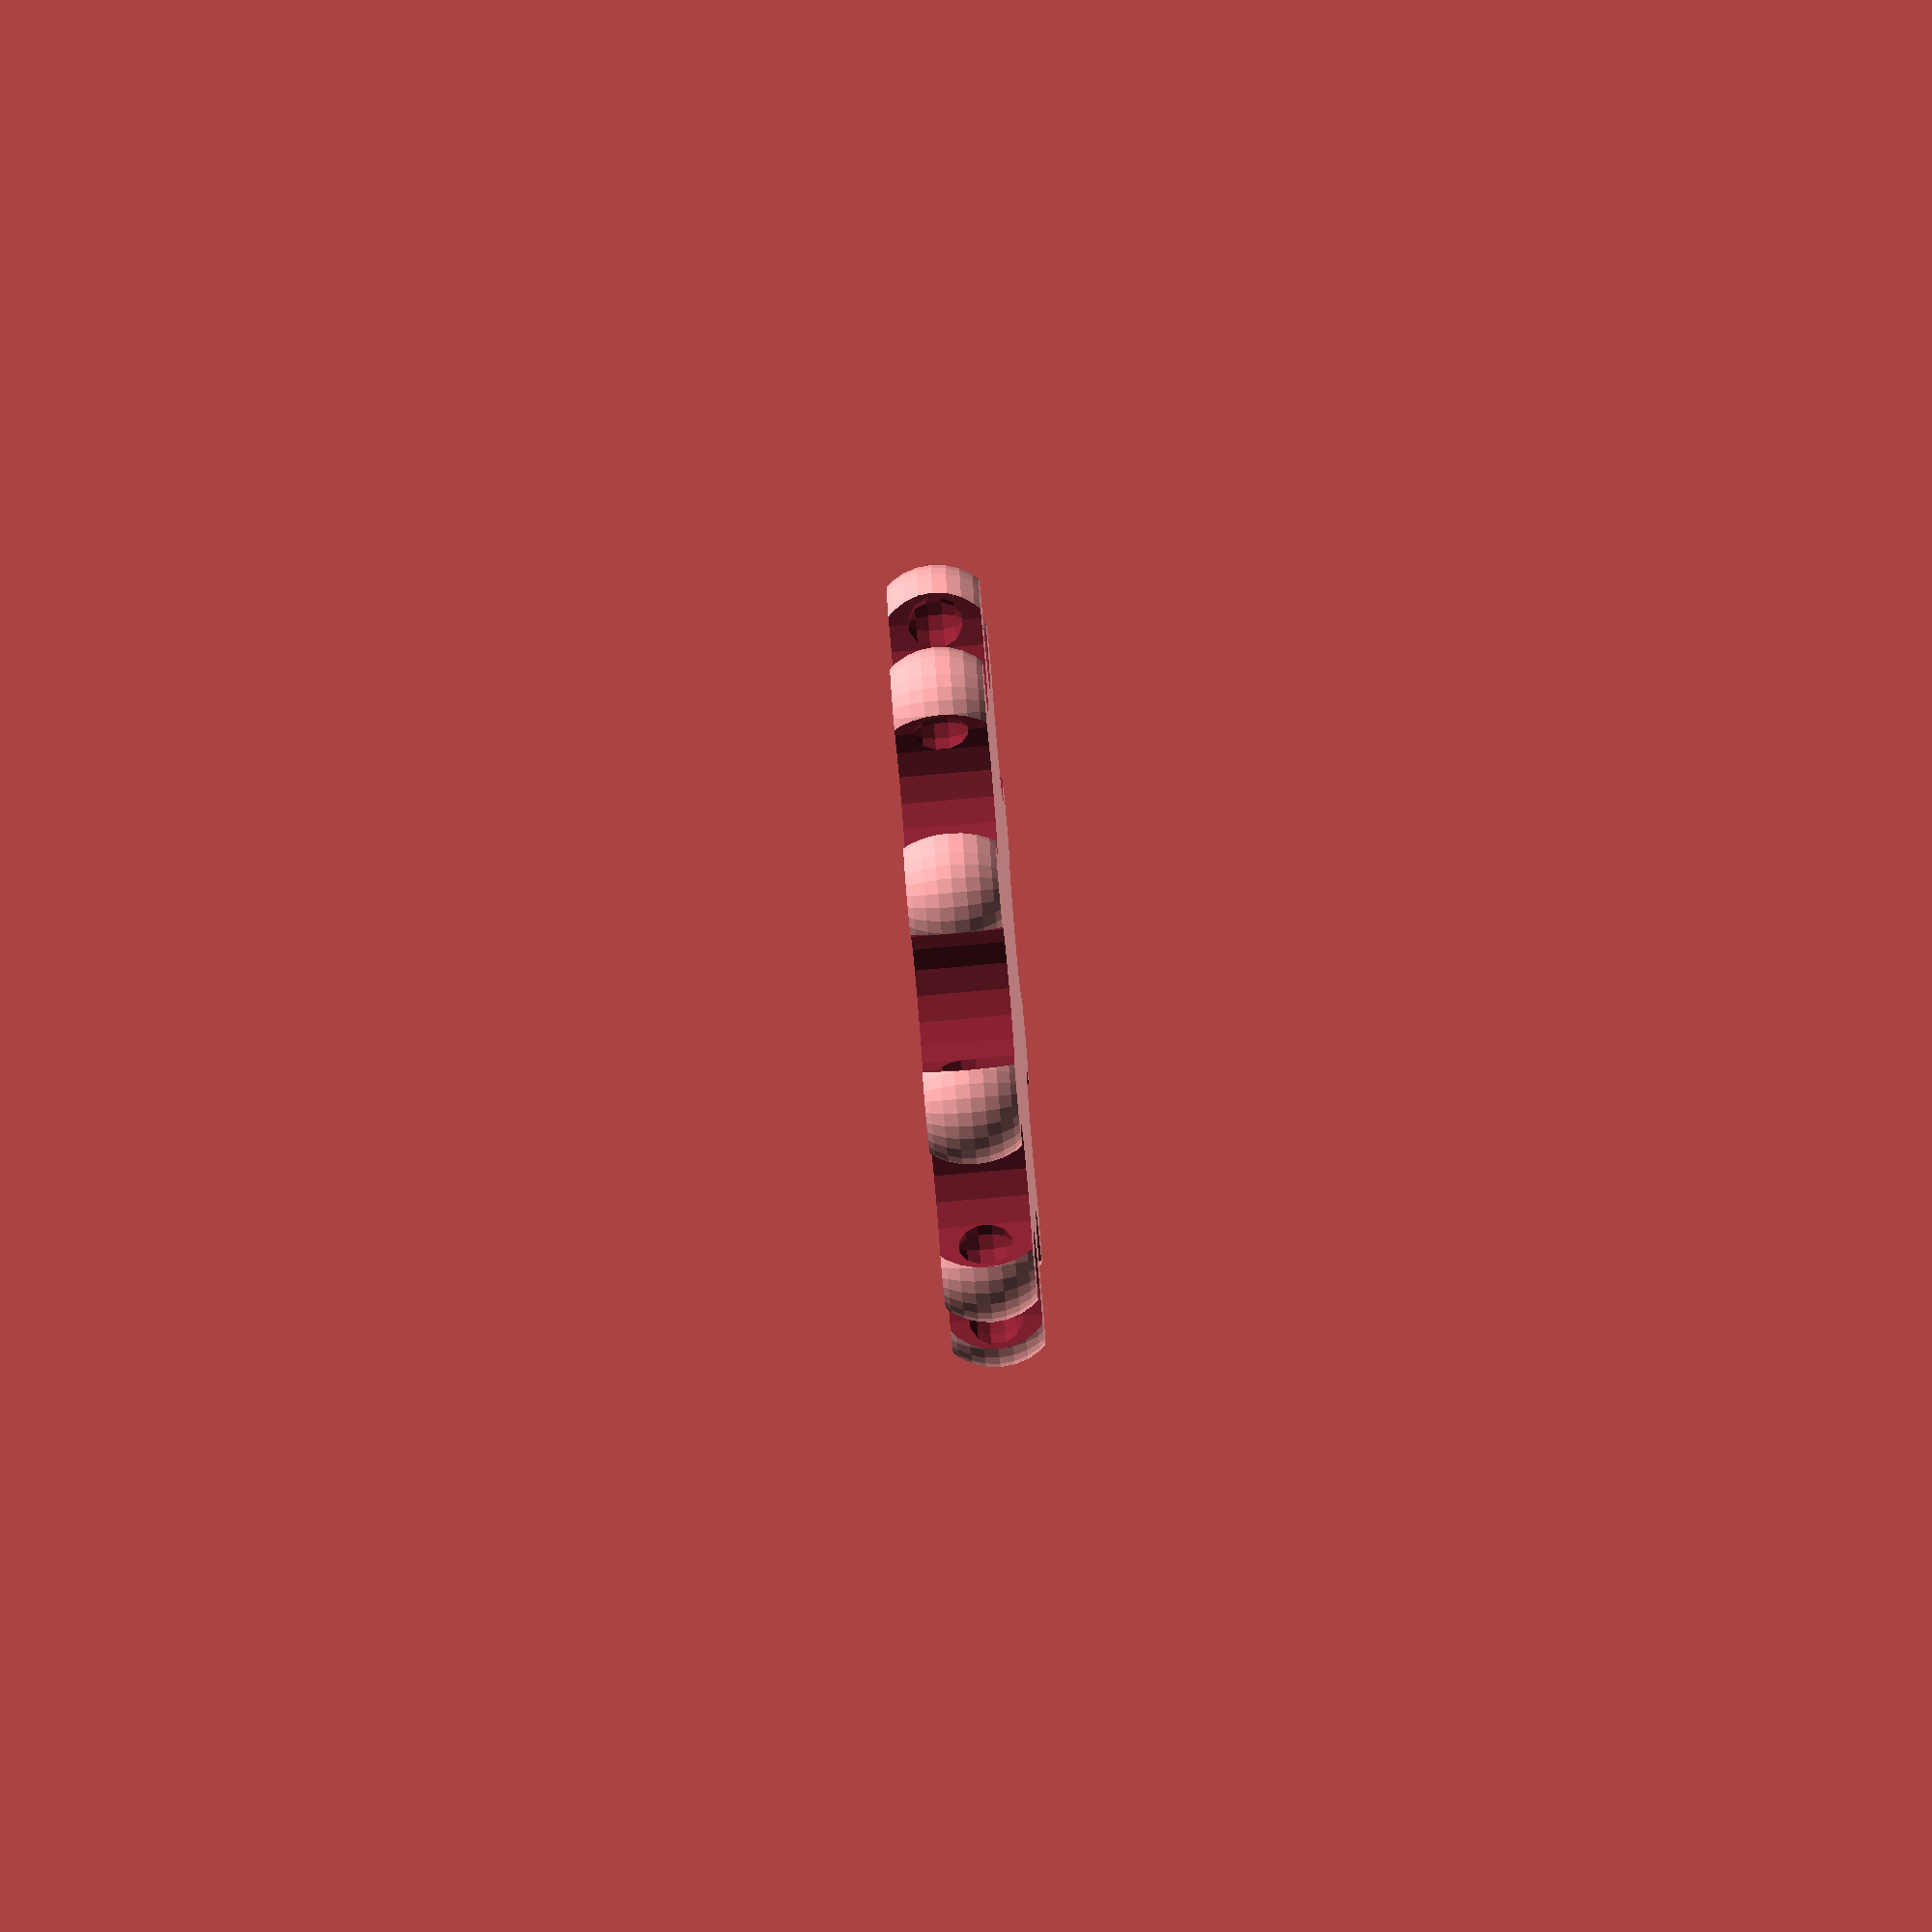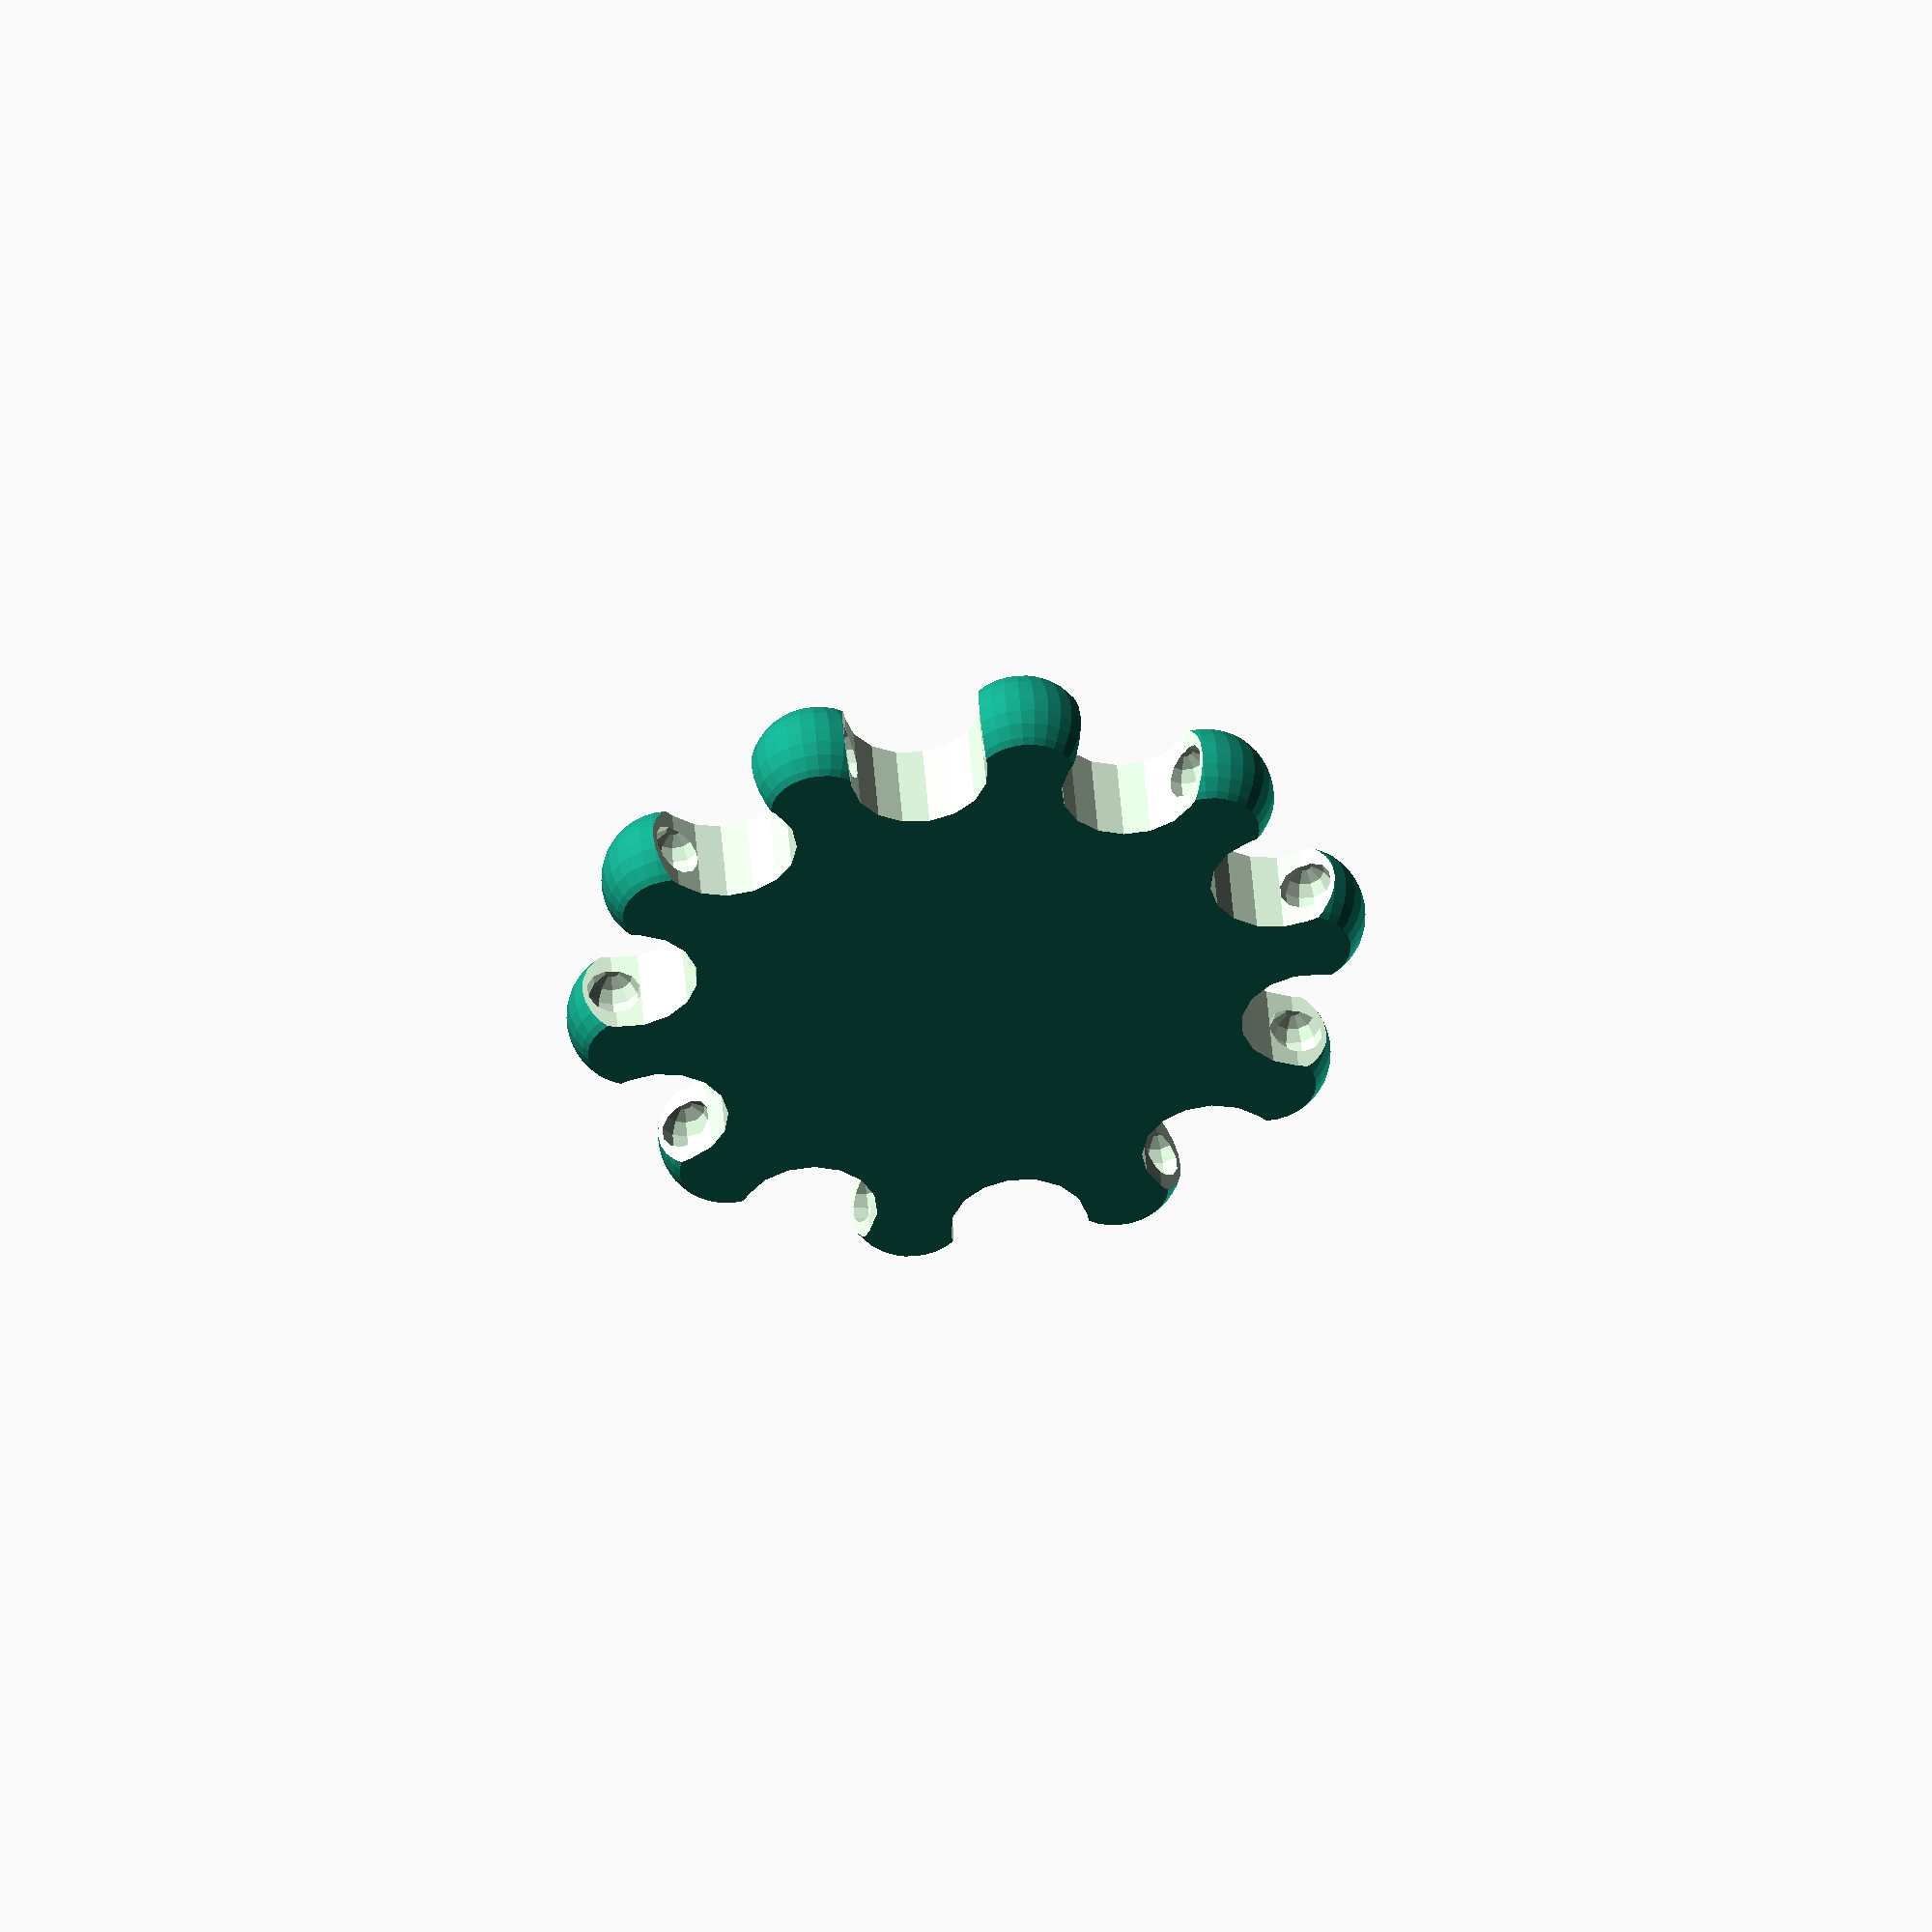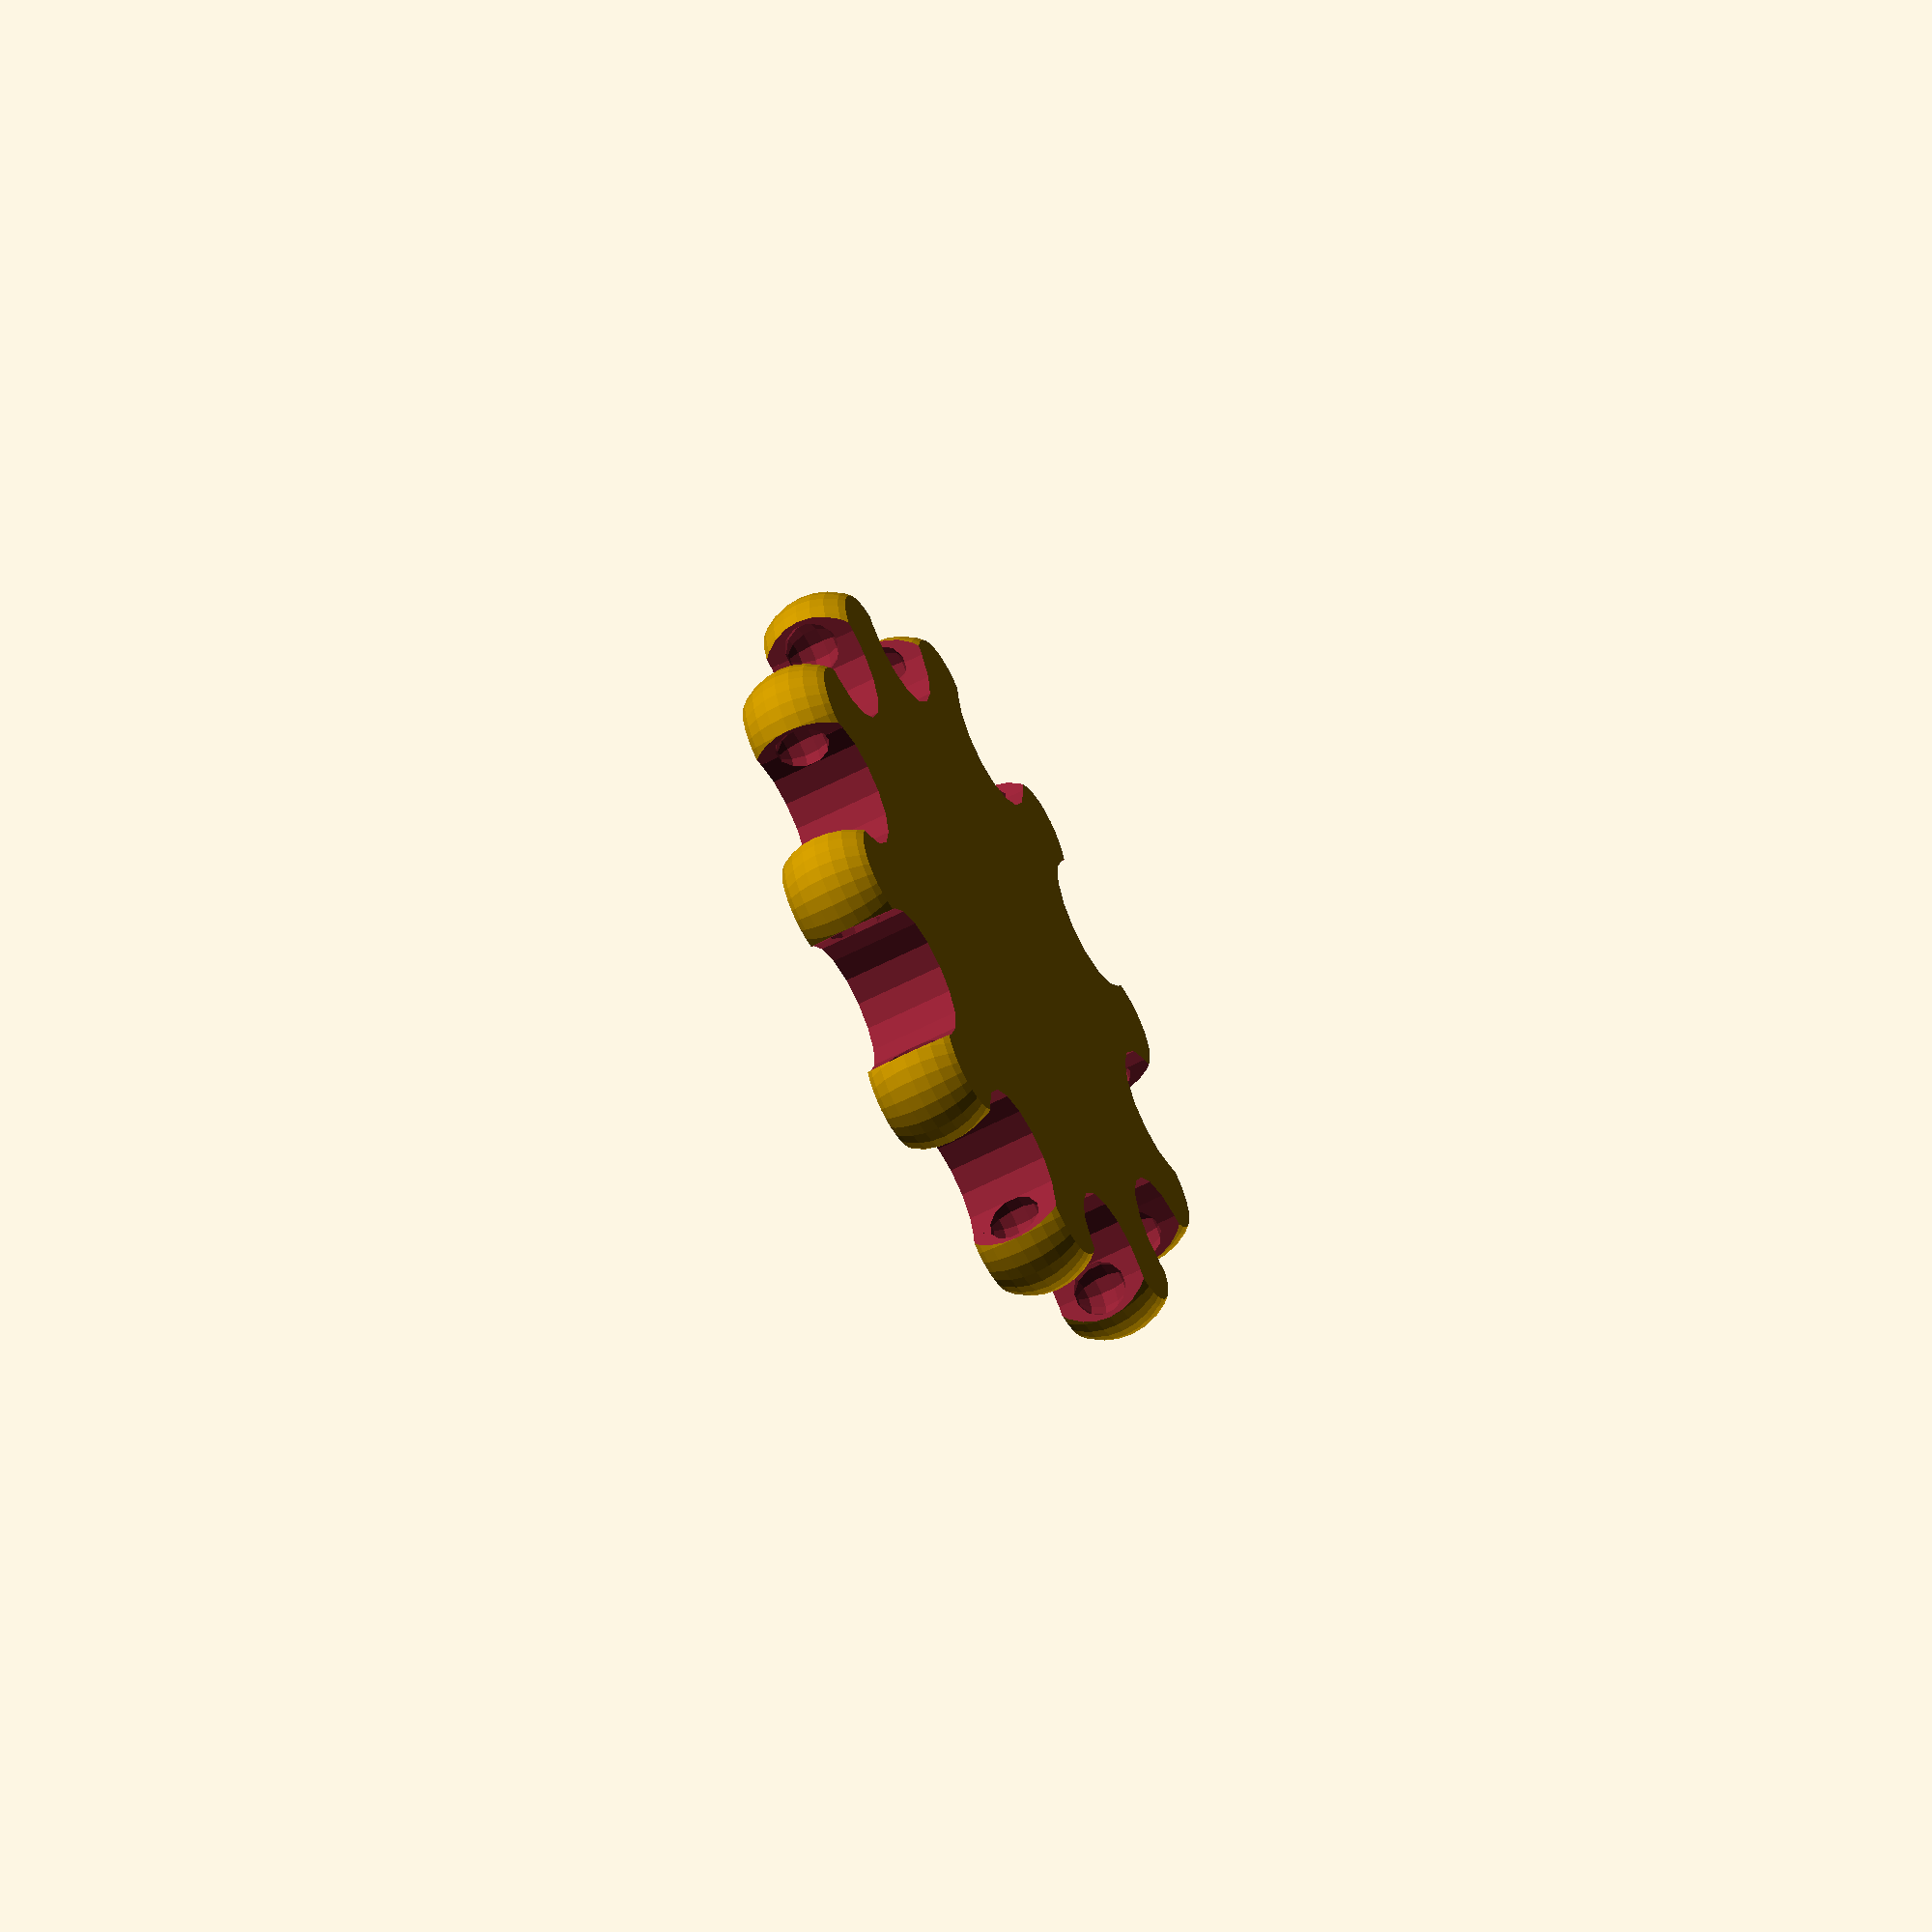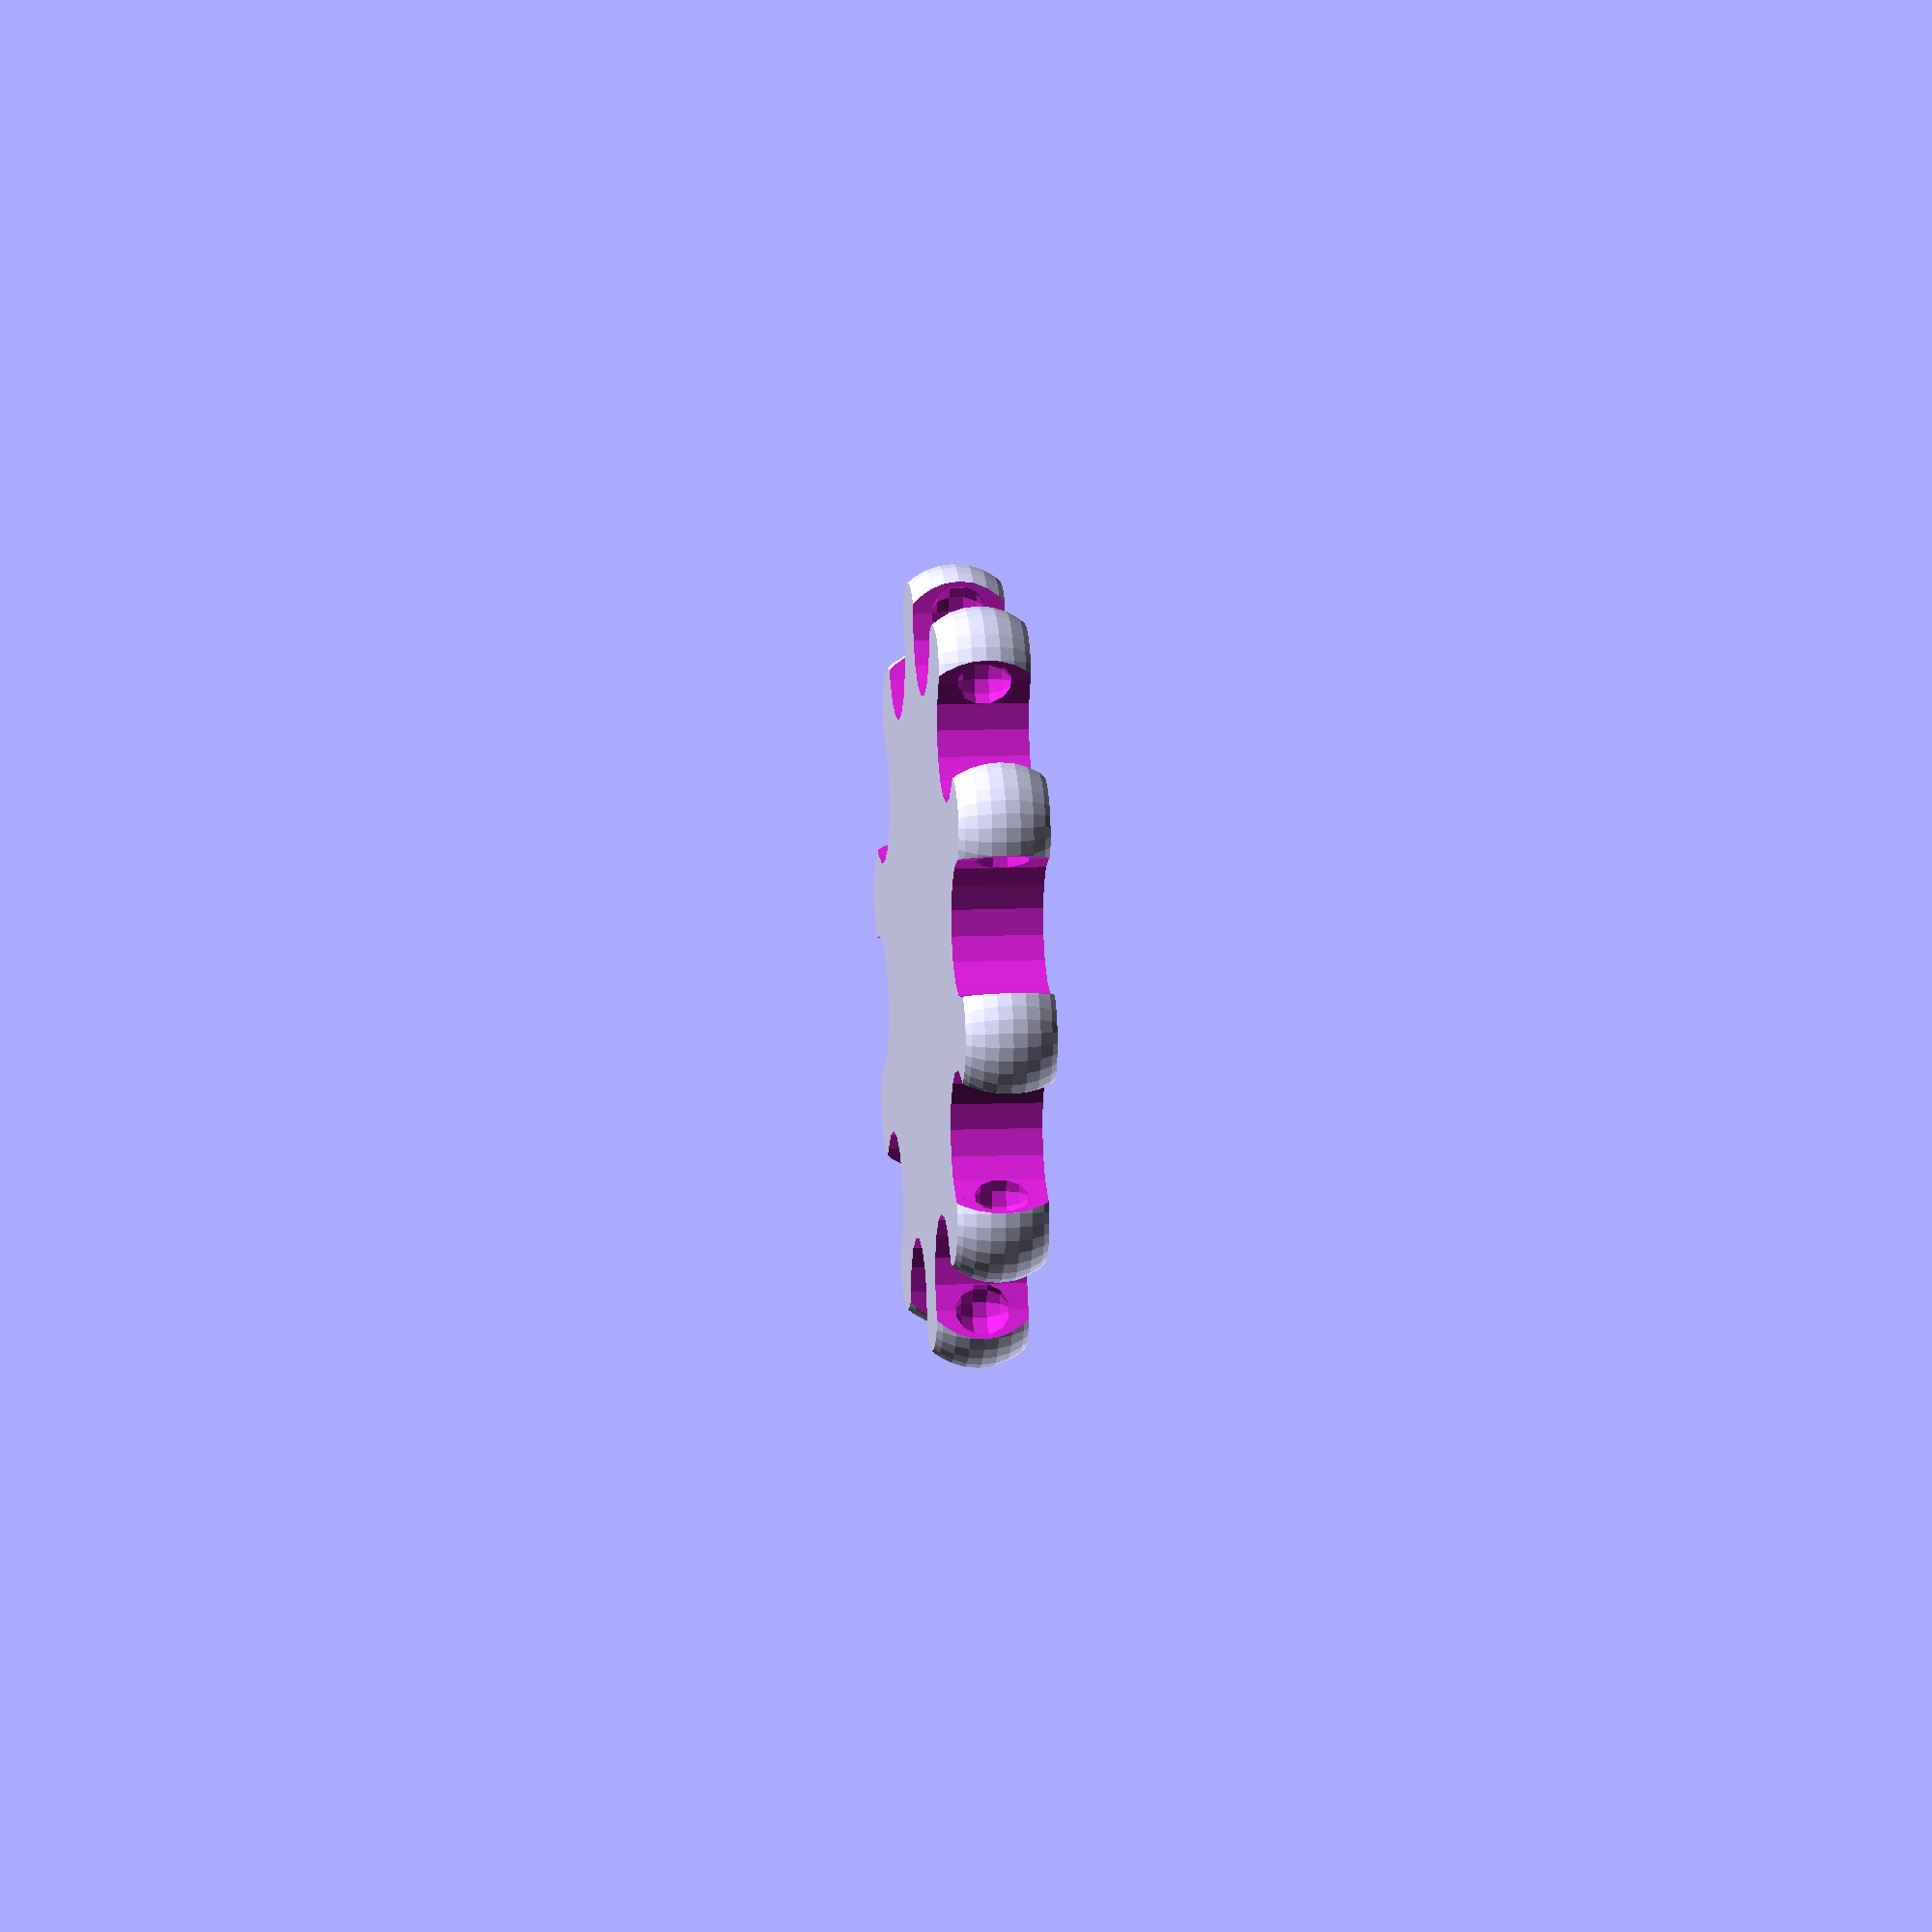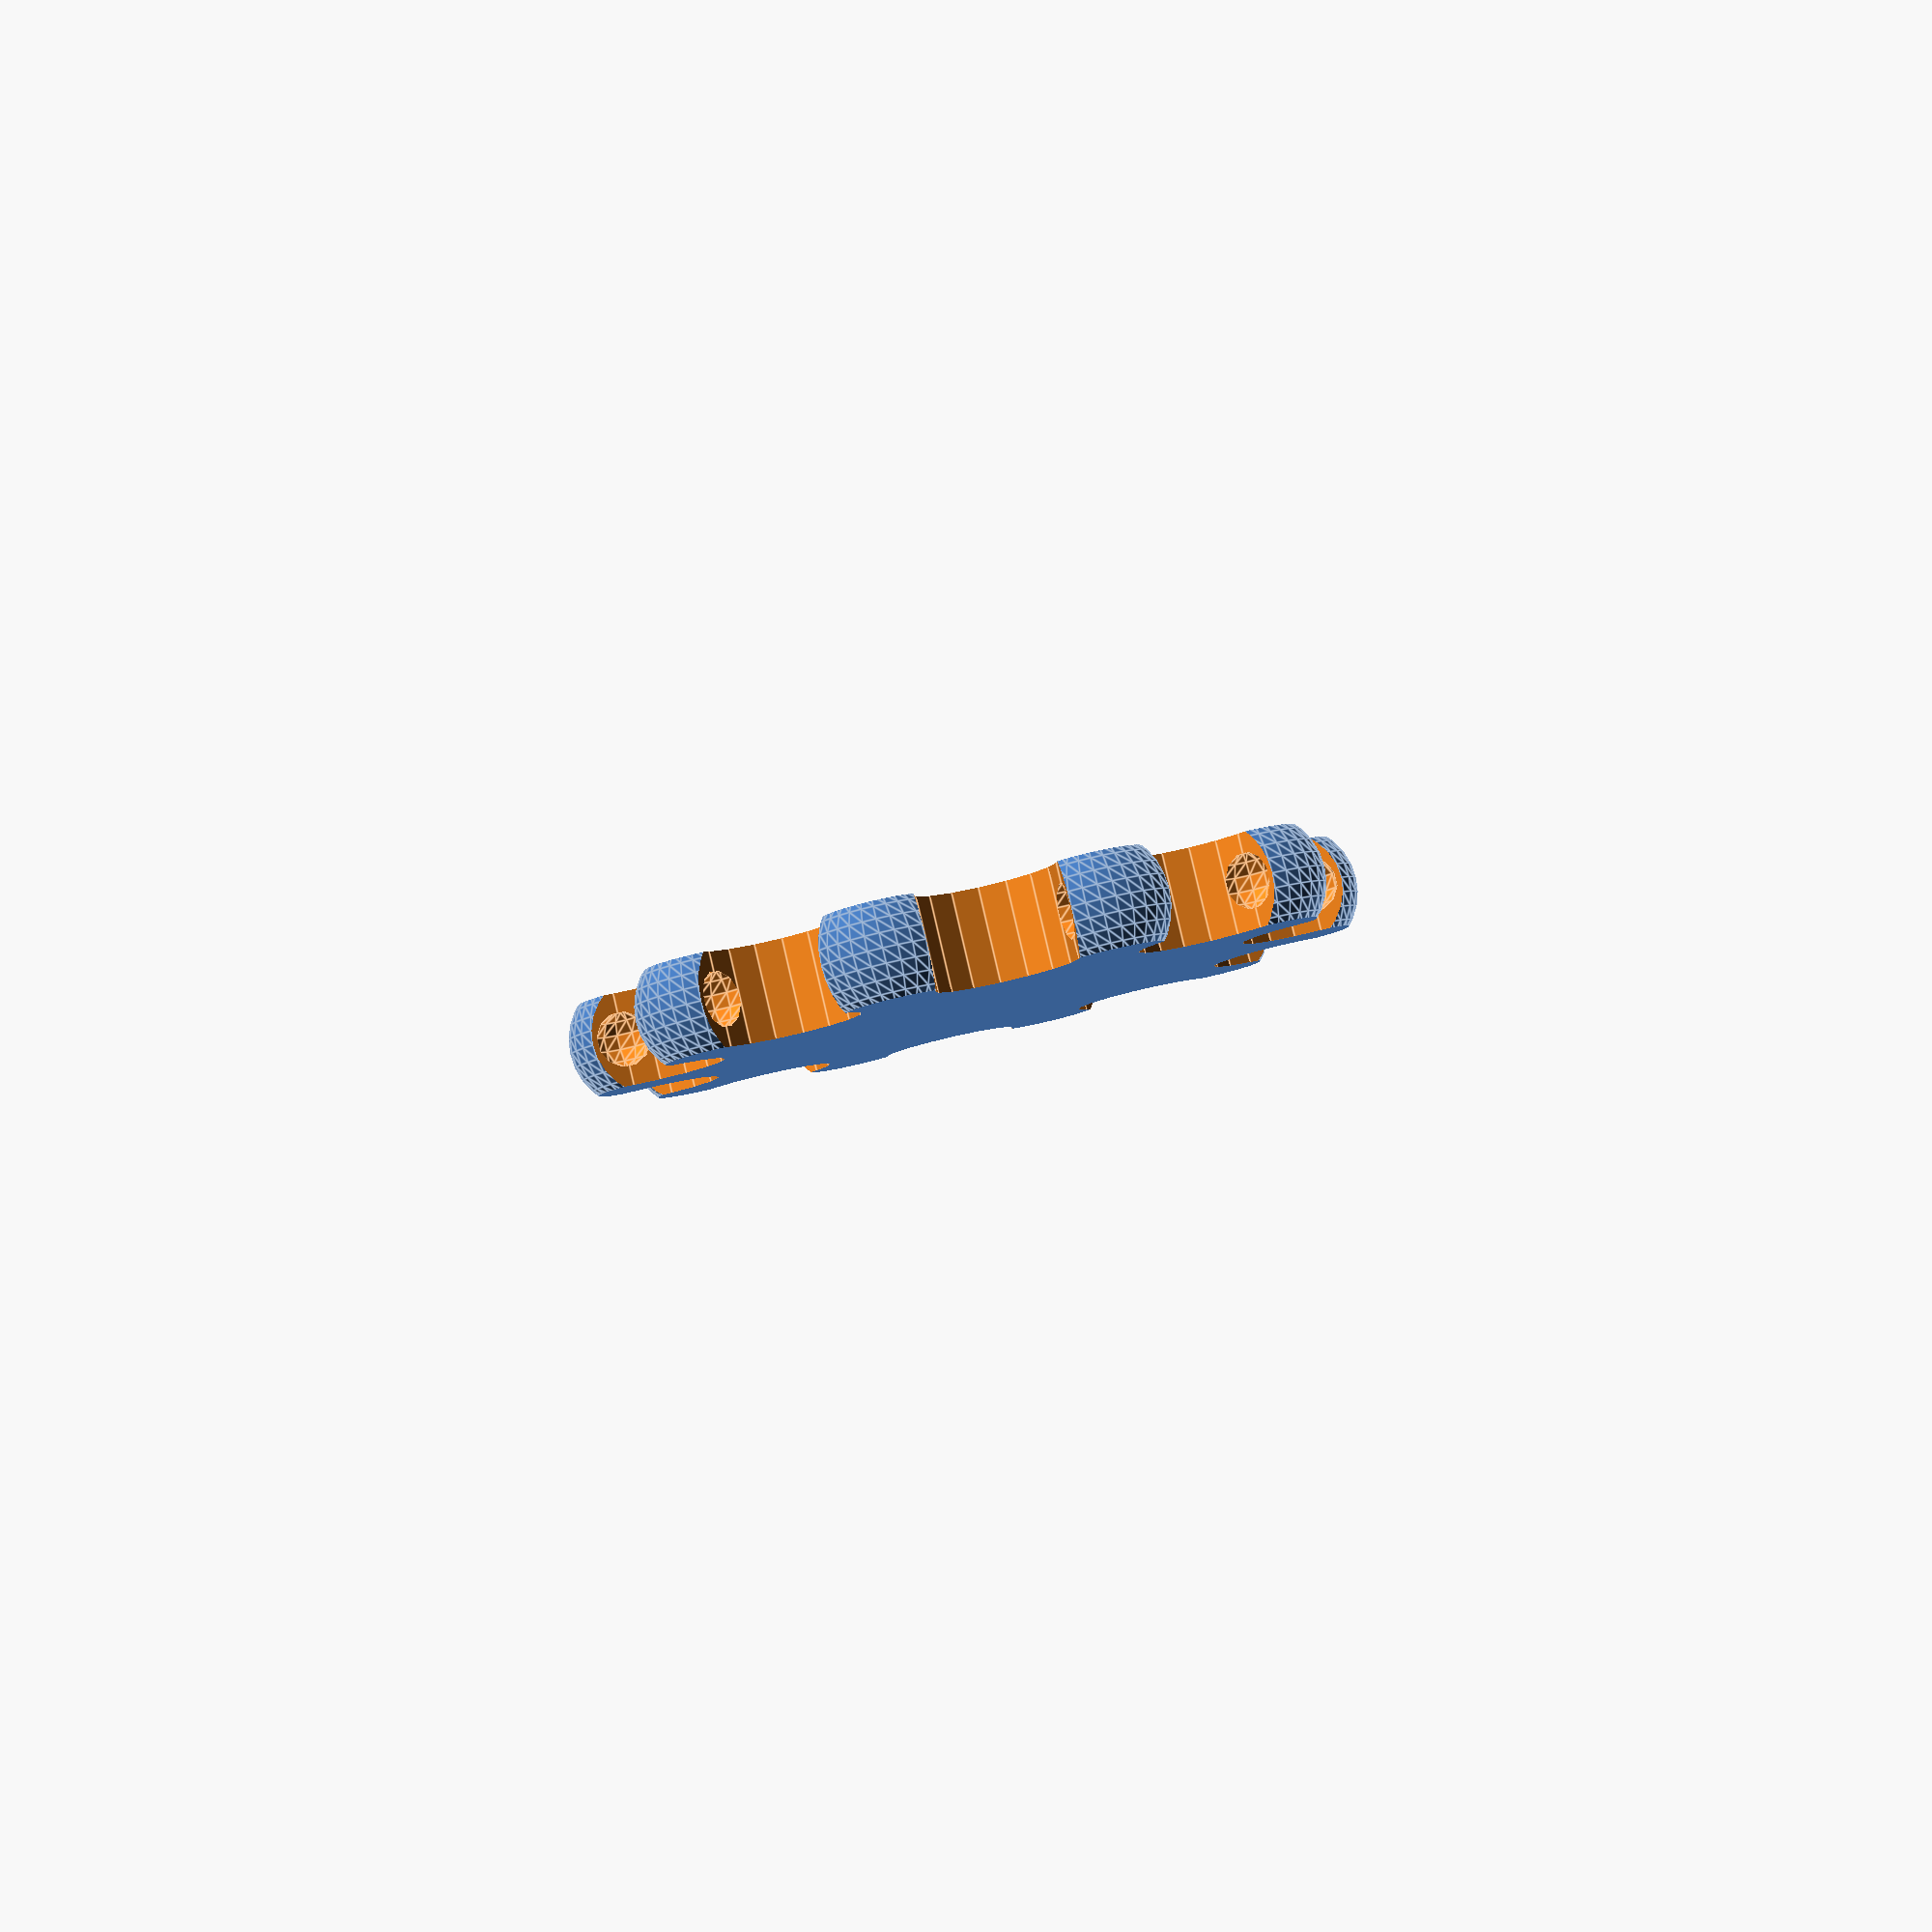
<openscad>
intersection () {
  difference () {
    union () {
      rotate (a=18.0, v=[0.0, 0.0, 1.0]) {
        translate ([24.189608131810928, 0.0, 0.0]) {
          sphere ($fs=0.9, r=5, center=true);
        }
      }
      rotate (a=54.0, v=[0.0, 0.0, 1.0]) {
        translate ([24.189608131810928, 0.0, 0.0]) {
          sphere ($fs=0.9, r=5, center=true);
        }
      }
      rotate (a=90.0, v=[0.0, 0.0, 1.0]) {
        translate ([24.189608131810928, 0.0, 0.0]) {
          sphere ($fs=0.9, r=5, center=true);
        }
      }
      rotate (a=126.0, v=[0.0, 0.0, 1.0]) {
        translate ([24.189608131810928, 0.0, 0.0]) {
          sphere ($fs=0.9, r=5, center=true);
        }
      }
      rotate (a=162.0, v=[0.0, 0.0, 1.0]) {
        translate ([24.189608131810928, 0.0, 0.0]) {
          sphere ($fs=0.9, r=5, center=true);
        }
      }
      rotate (a=198.00000000000003, v=[0.0, 0.0, 1.0]) {
        translate ([24.189608131810928, 0.0, 0.0]) {
          sphere ($fs=0.9, r=5, center=true);
        }
      }
      rotate (a=234.0, v=[0.0, 0.0, 1.0]) {
        translate ([24.189608131810928, 0.0, 0.0]) {
          sphere ($fs=0.9, r=5, center=true);
        }
      }
      rotate (a=270.0, v=[0.0, 0.0, 1.0]) {
        translate ([24.189608131810928, 0.0, 0.0]) {
          sphere ($fs=0.9, r=5, center=true);
        }
      }
      rotate (a=306.0, v=[0.0, 0.0, 1.0]) {
        translate ([24.189608131810928, 0.0, 0.0]) {
          sphere ($fs=0.9, r=5, center=true);
        }
      }
      rotate (a=342.0, v=[0.0, 0.0, 1.0]) {
        translate ([24.189608131810928, 0.0, 0.0]) {
          sphere ($fs=0.9, r=5, center=true);
        }
      }
      cylinder (h=6.751, r=24.189608131810928, center=true);
    }
    rotate (a=0.0, v=[0.0, 0.0, 1.0]) {
      union () {
        translate ([25.00568444038502, 0.0, 0.0]) {
          cylinder (h=6.851, r=4.975, center=true);
          translate ([0.0, 4.975, 0.0]) {
            sphere ($fs=1.2, r=2.0, center=true);
          }
          translate ([0.0, -4.975, 0.0]) {
            sphere ($fs=1.2, r=2.0, center=true);
          }
        }
        translate ([34.95568444038502, 0, 0]) {
          cube ([19.9, 9.95, 6.851], center=true);
        }
      }
    }
    rotate (a=36.0, v=[0.0, 0.0, 1.0]) {
      union () {
        translate ([25.00568444038502, 0.0, 0.0]) {
          cylinder (h=6.851, r=4.975, center=true);
          translate ([0.0, 4.975, 0.0]) {
            sphere ($fs=1.2, r=2.0, center=true);
          }
          translate ([0.0, -4.975, 0.0]) {
            sphere ($fs=1.2, r=2.0, center=true);
          }
        }
        translate ([34.95568444038502, 0, 0]) {
          cube ([19.9, 9.95, 6.851], center=true);
        }
      }
    }
    rotate (a=72.0, v=[0.0, 0.0, 1.0]) {
      union () {
        translate ([25.00568444038502, 0.0, 0.0]) {
          cylinder (h=6.851, r=4.975, center=true);
          translate ([0.0, 4.975, 0.0]) {
            sphere ($fs=1.2, r=2.0, center=true);
          }
          translate ([0.0, -4.975, 0.0]) {
            sphere ($fs=1.2, r=2.0, center=true);
          }
        }
        translate ([34.95568444038502, 0, 0]) {
          cube ([19.9, 9.95, 6.851], center=true);
        }
      }
    }
    rotate (a=108.0, v=[0.0, 0.0, 1.0]) {
      union () {
        translate ([25.00568444038502, 0.0, 0.0]) {
          cylinder (h=6.851, r=4.975, center=true);
          translate ([0.0, 4.975, 0.0]) {
            sphere ($fs=1.2, r=2.0, center=true);
          }
          translate ([0.0, -4.975, 0.0]) {
            sphere ($fs=1.2, r=2.0, center=true);
          }
        }
        translate ([34.95568444038502, 0, 0]) {
          cube ([19.9, 9.95, 6.851], center=true);
        }
      }
    }
    rotate (a=144.0, v=[0.0, 0.0, 1.0]) {
      union () {
        translate ([25.00568444038502, 0.0, 0.0]) {
          cylinder (h=6.851, r=4.975, center=true);
          translate ([0.0, 4.975, 0.0]) {
            sphere ($fs=1.2, r=2.0, center=true);
          }
          translate ([0.0, -4.975, 0.0]) {
            sphere ($fs=1.2, r=2.0, center=true);
          }
        }
        translate ([34.95568444038502, 0, 0]) {
          cube ([19.9, 9.95, 6.851], center=true);
        }
      }
    }
    rotate (a=180.0, v=[0.0, 0.0, 1.0]) {
      union () {
        translate ([25.00568444038502, 0.0, 0.0]) {
          cylinder (h=6.851, r=4.975, center=true);
          translate ([0.0, 4.975, 0.0]) {
            sphere ($fs=1.2, r=2.0, center=true);
          }
          translate ([0.0, -4.975, 0.0]) {
            sphere ($fs=1.2, r=2.0, center=true);
          }
        }
        translate ([34.95568444038502, 0, 0]) {
          cube ([19.9, 9.95, 6.851], center=true);
        }
      }
    }
    rotate (a=216.0, v=[0.0, 0.0, 1.0]) {
      union () {
        translate ([25.00568444038502, 0.0, 0.0]) {
          cylinder (h=6.851, r=4.975, center=true);
          translate ([0.0, 4.975, 0.0]) {
            sphere ($fs=1.2, r=2.0, center=true);
          }
          translate ([0.0, -4.975, 0.0]) {
            sphere ($fs=1.2, r=2.0, center=true);
          }
        }
        translate ([34.95568444038502, 0, 0]) {
          cube ([19.9, 9.95, 6.851], center=true);
        }
      }
    }
    rotate (a=252.0, v=[0.0, 0.0, 1.0]) {
      union () {
        translate ([25.00568444038502, 0.0, 0.0]) {
          cylinder (h=6.851, r=4.975, center=true);
          translate ([0.0, 4.975, 0.0]) {
            sphere ($fs=1.2, r=2.0, center=true);
          }
          translate ([0.0, -4.975, 0.0]) {
            sphere ($fs=1.2, r=2.0, center=true);
          }
        }
        translate ([34.95568444038502, 0, 0]) {
          cube ([19.9, 9.95, 6.851], center=true);
        }
      }
    }
    rotate (a=288.0, v=[0.0, 0.0, 1.0]) {
      union () {
        translate ([25.00568444038502, 0.0, 0.0]) {
          cylinder (h=6.851, r=4.975, center=true);
          translate ([0.0, 4.975, 0.0]) {
            sphere ($fs=1.2, r=2.0, center=true);
          }
          translate ([0.0, -4.975, 0.0]) {
            sphere ($fs=1.2, r=2.0, center=true);
          }
        }
        translate ([34.95568444038502, 0, 0]) {
          cube ([19.9, 9.95, 6.851], center=true);
        }
      }
    }
    rotate (a=324.0, v=[0.0, 0.0, 1.0]) {
      union () {
        translate ([25.00568444038502, 0.0, 0.0]) {
          cylinder (h=6.851, r=4.975, center=true);
          translate ([0.0, 4.975, 0.0]) {
            sphere ($fs=1.2, r=2.0, center=true);
          }
          translate ([0.0, -4.975, 0.0]) {
            sphere ($fs=1.2, r=2.0, center=true);
          }
        }
        translate ([34.95568444038502, 0, 0]) {
          cube ([19.9, 9.95, 6.851], center=true);
        }
      }
    }
  }
  cylinder (h=6.68349, r=48.379216263621856, center=true);
}

</openscad>
<views>
elev=257.9 azim=276.7 roll=265.0 proj=o view=wireframe
elev=311.5 azim=261.7 roll=355.7 proj=o view=solid
elev=238.6 azim=336.4 roll=241.6 proj=o view=wireframe
elev=349.7 azim=127.5 roll=83.2 proj=o view=solid
elev=95.0 azim=13.3 roll=13.1 proj=p view=edges
</views>
